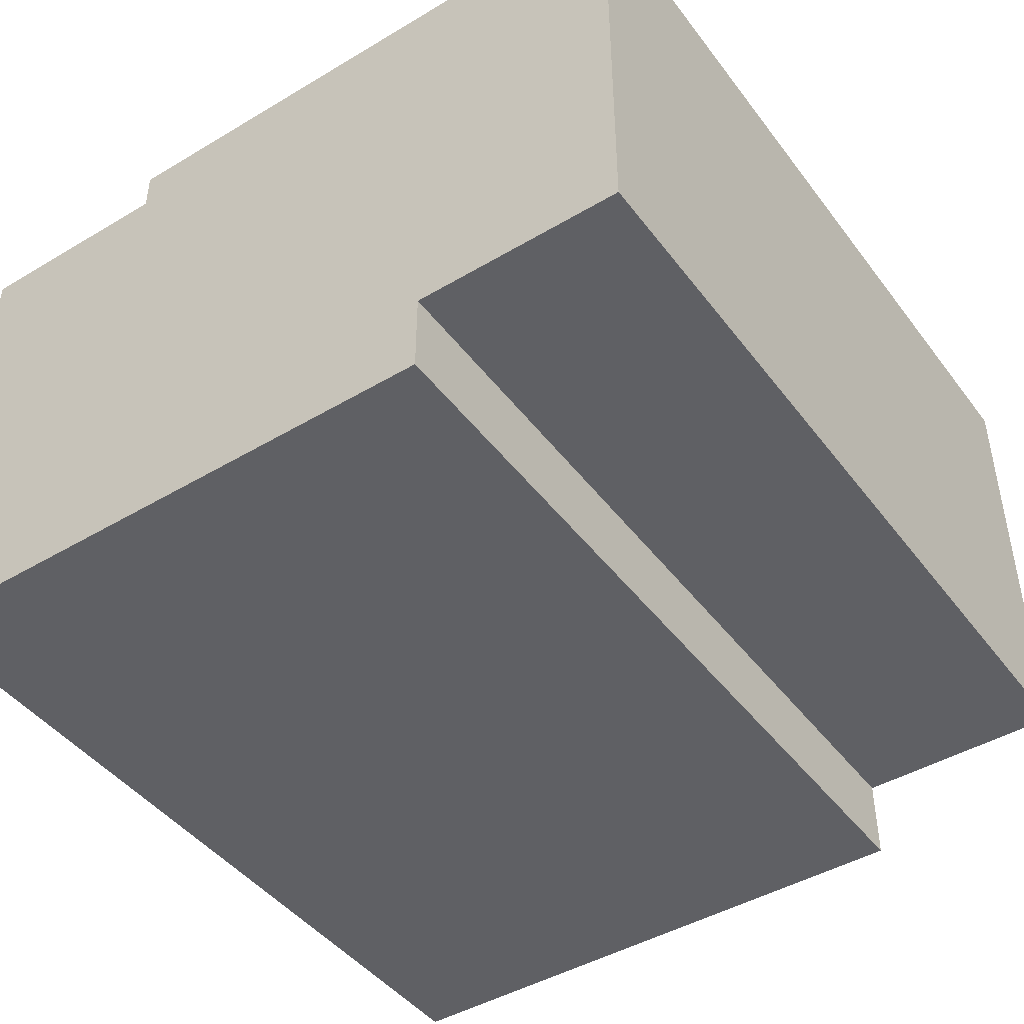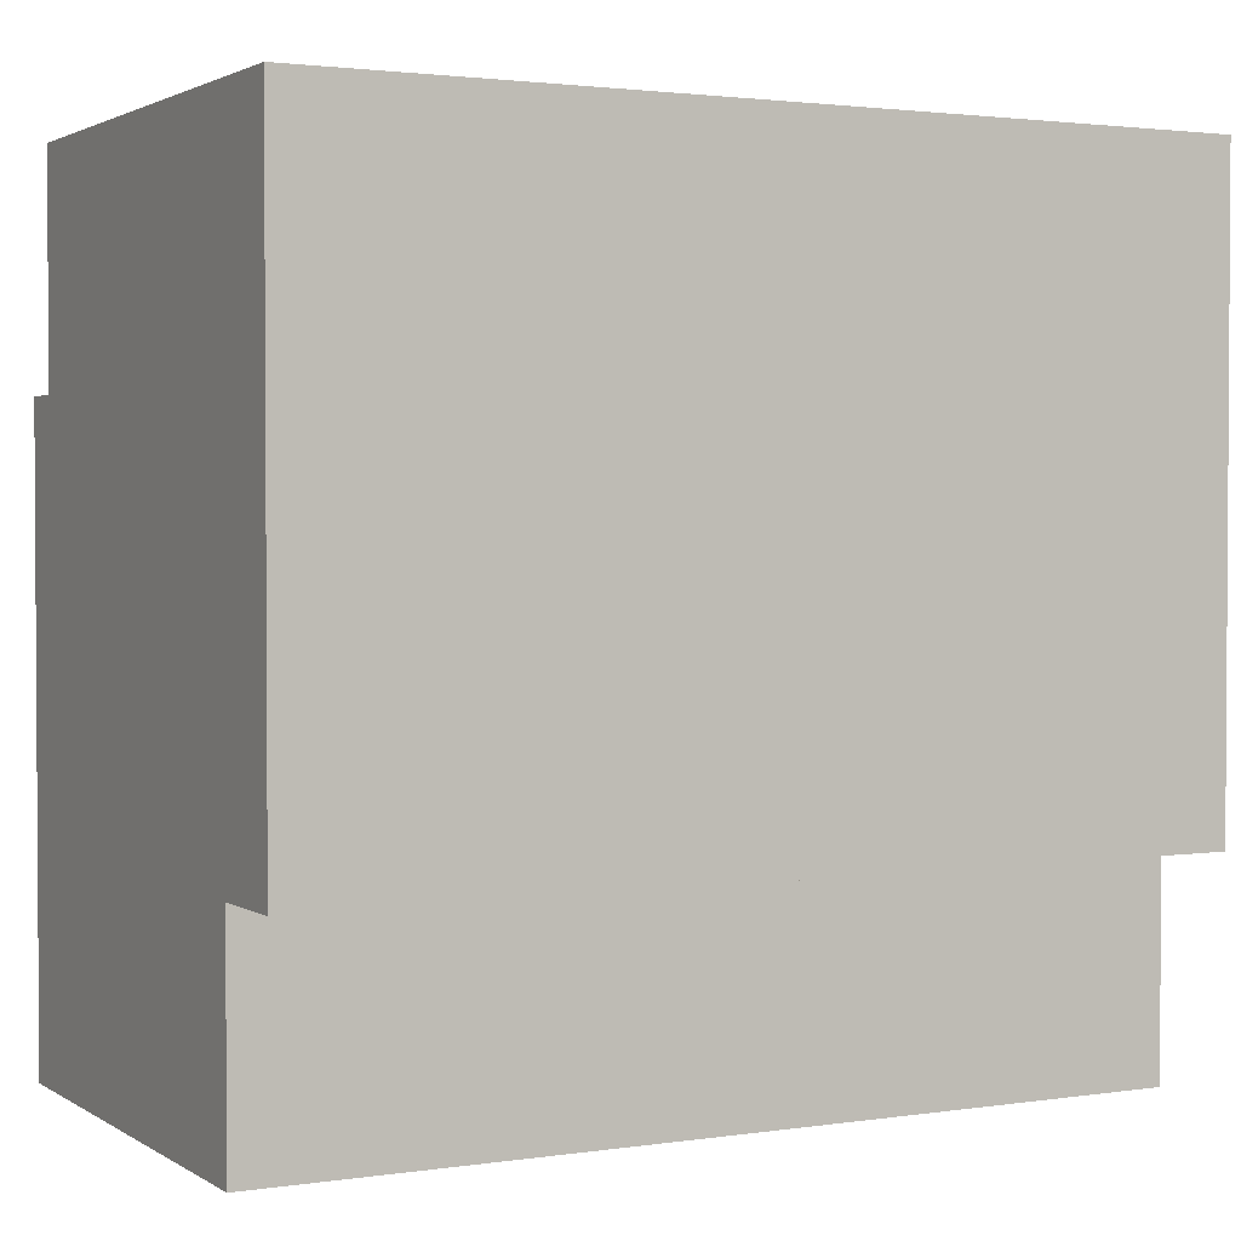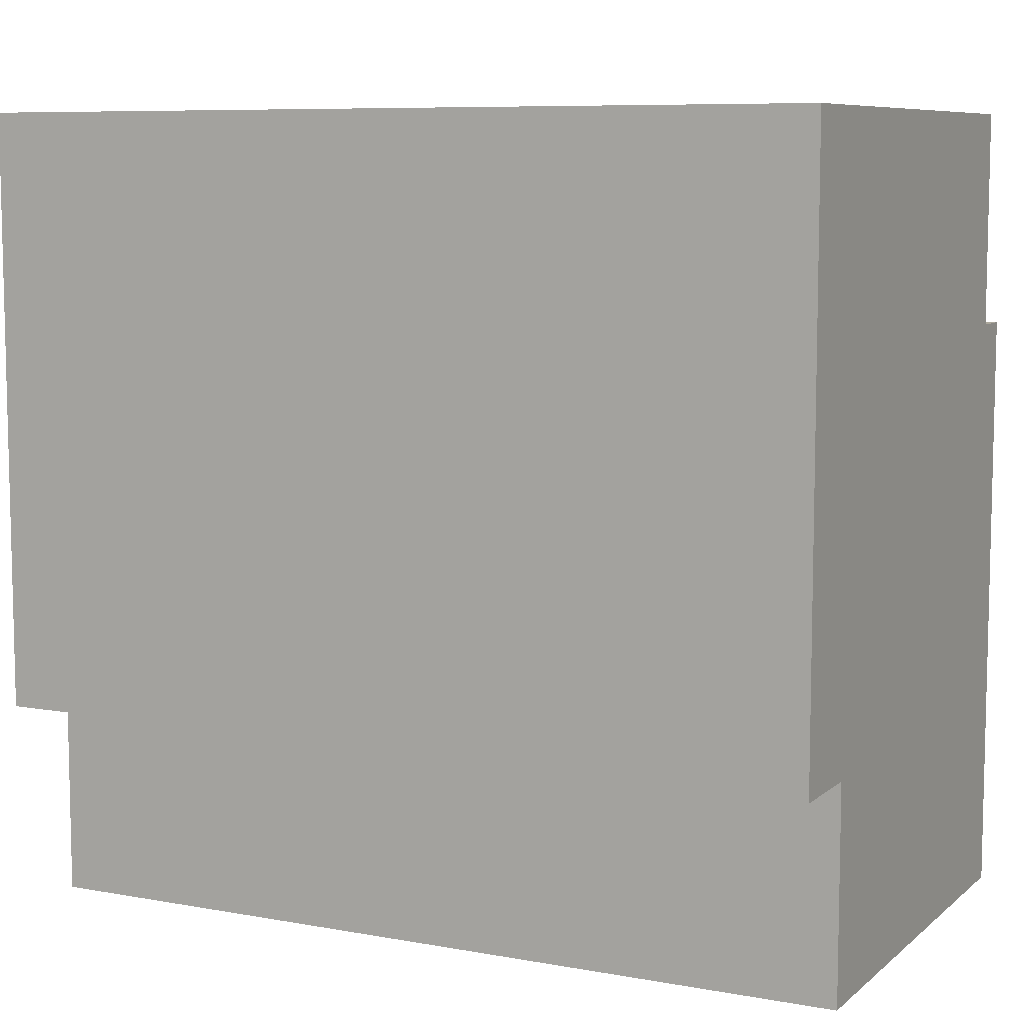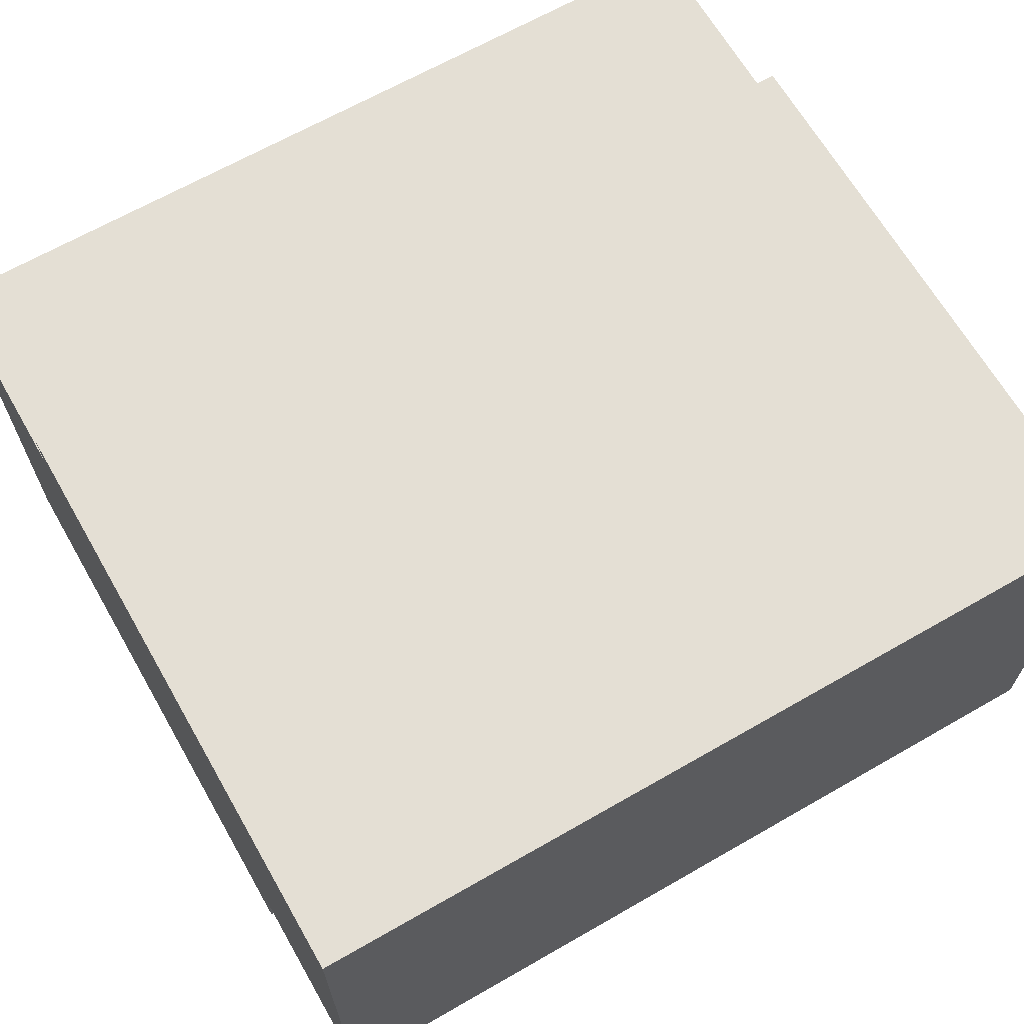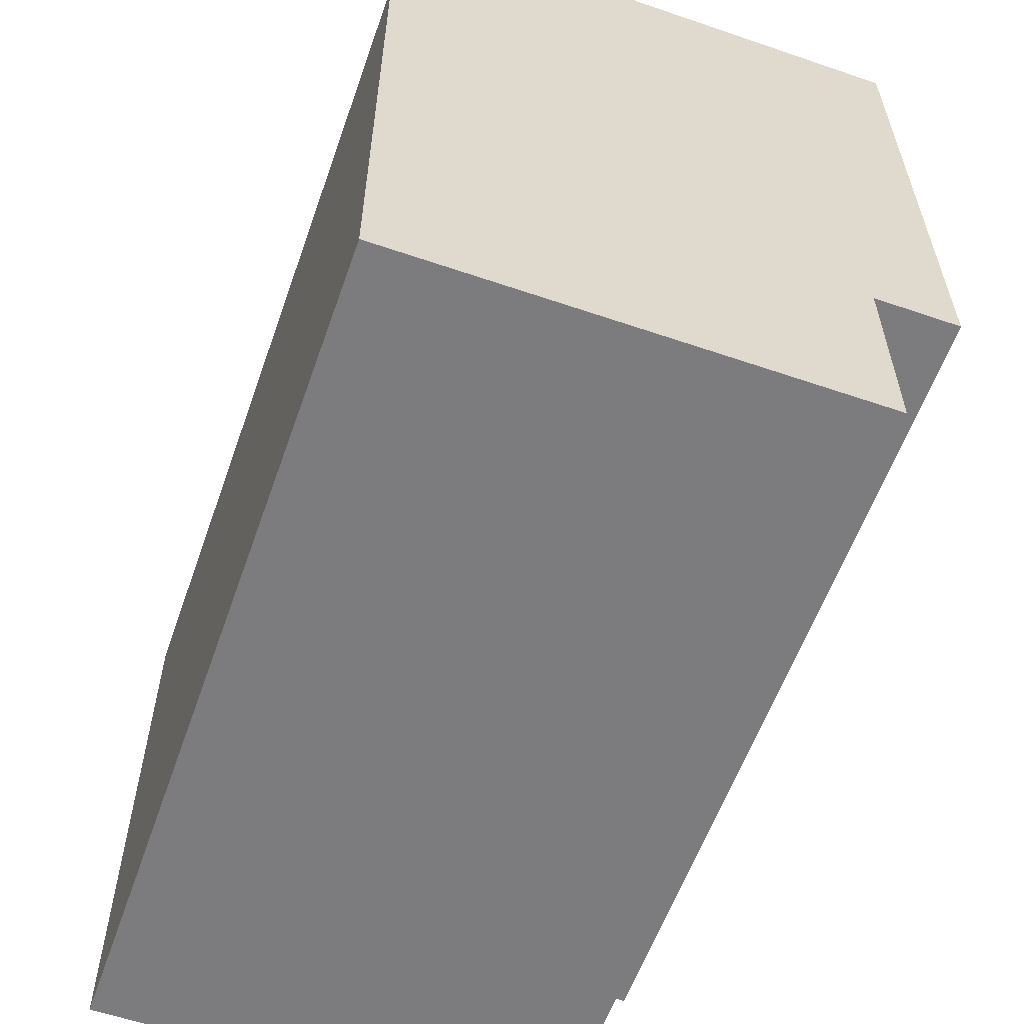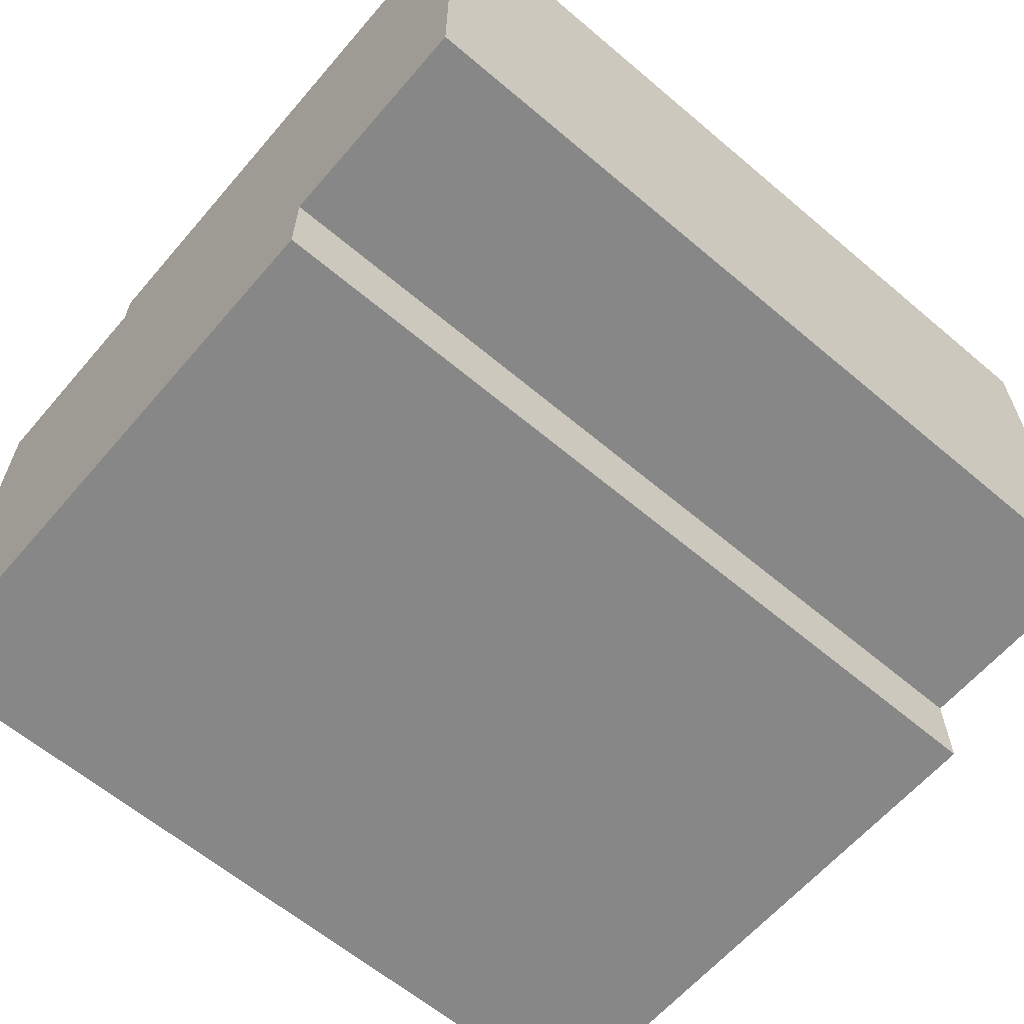
<metadata>
{"format":"obj","ext":"obj","renderer":"f3d","projection":"perspective","resolution":1024,"background":"white","views":[{"elev":-44.9,"azim":-55.4,"up":"+Z"},{"elev":2.1,"azim":152.2,"up":"+Y"},{"elev":8.1,"azim":-153.3,"up":"+Y"},{"elev":66.3,"azim":-29.9,"up":"+Z"},{"elev":-58.9,"azim":70.6,"up":"+Y"},{"elev":-62.3,"azim":-40.6,"up":"+Z"}]}
</metadata>
<code>
v 51 70 0
v 51 56 0
v 31 56 0
v 31 70 0
v 51 56 2
v 51 51 2
v 31 51 2
v 31 56 2
v 31 65 13
v 31 51 13
v 51 51 13
v 51 65 13
v 31 70 12
v 31 65 12
v 51 65 12
v 51 70 12
v 31 65 0
v 31 56 13
v 51 56 13
v 51 65 0
g _3
f 4 1 20
f 20 17 4
f 17 20 2
f 2 3 17
f 6 8 5
f 6 7 8
f 12 9 18
f 18 19 12
f 19 18 10
f 10 11 19
f 14 16 13
f 14 15 16
f 14 17 3
f 3 9 14
f 9 3 8
f 8 18 9
f 17 13 4
f 17 14 13
f 7 18 8
f 7 10 18
f 15 12 19
f 19 20 15
f 20 19 5
f 5 2 20
f 15 1 16
f 15 20 1
f 11 5 19
f 11 6 5
f 4 13 1
f 13 16 1
f 14 9 15
f 9 12 15
f 10 7 11
f 7 6 11
f 8 3 5
f 3 2 5

</code>
